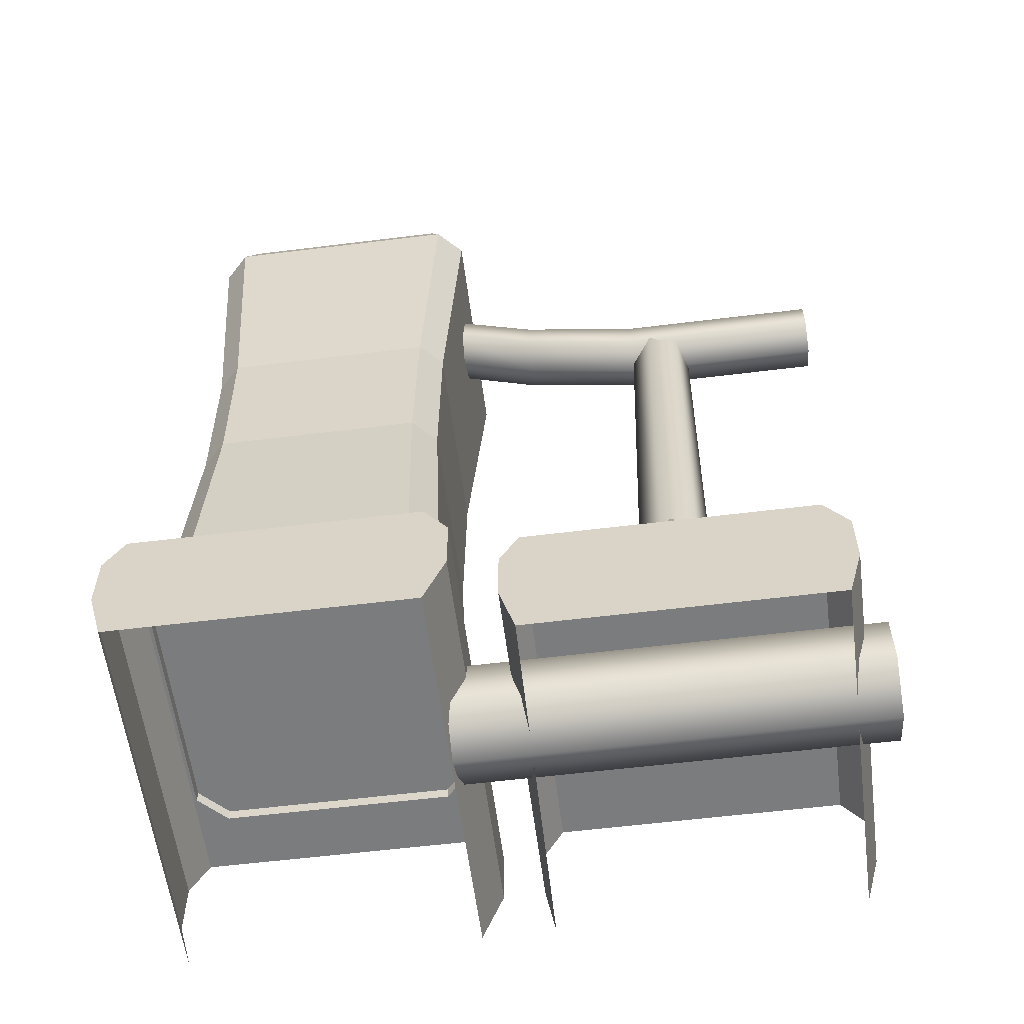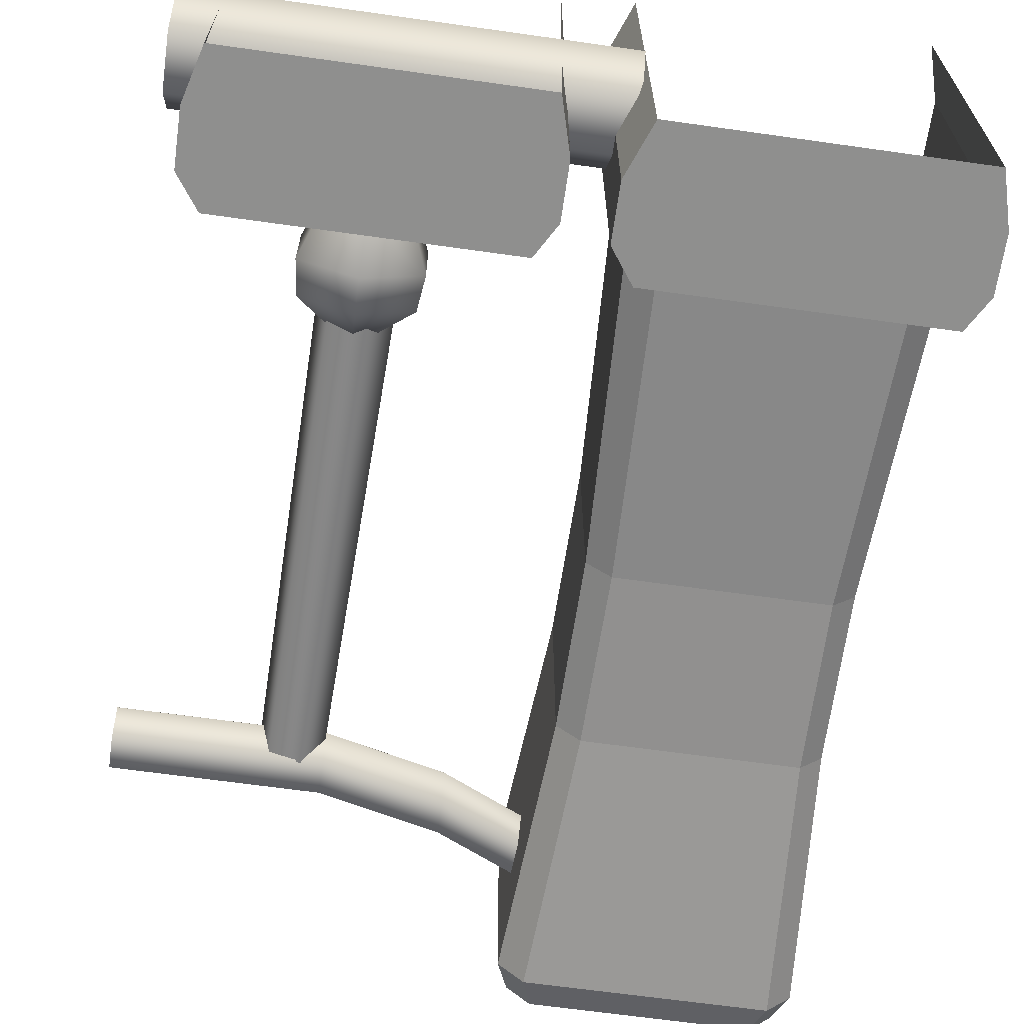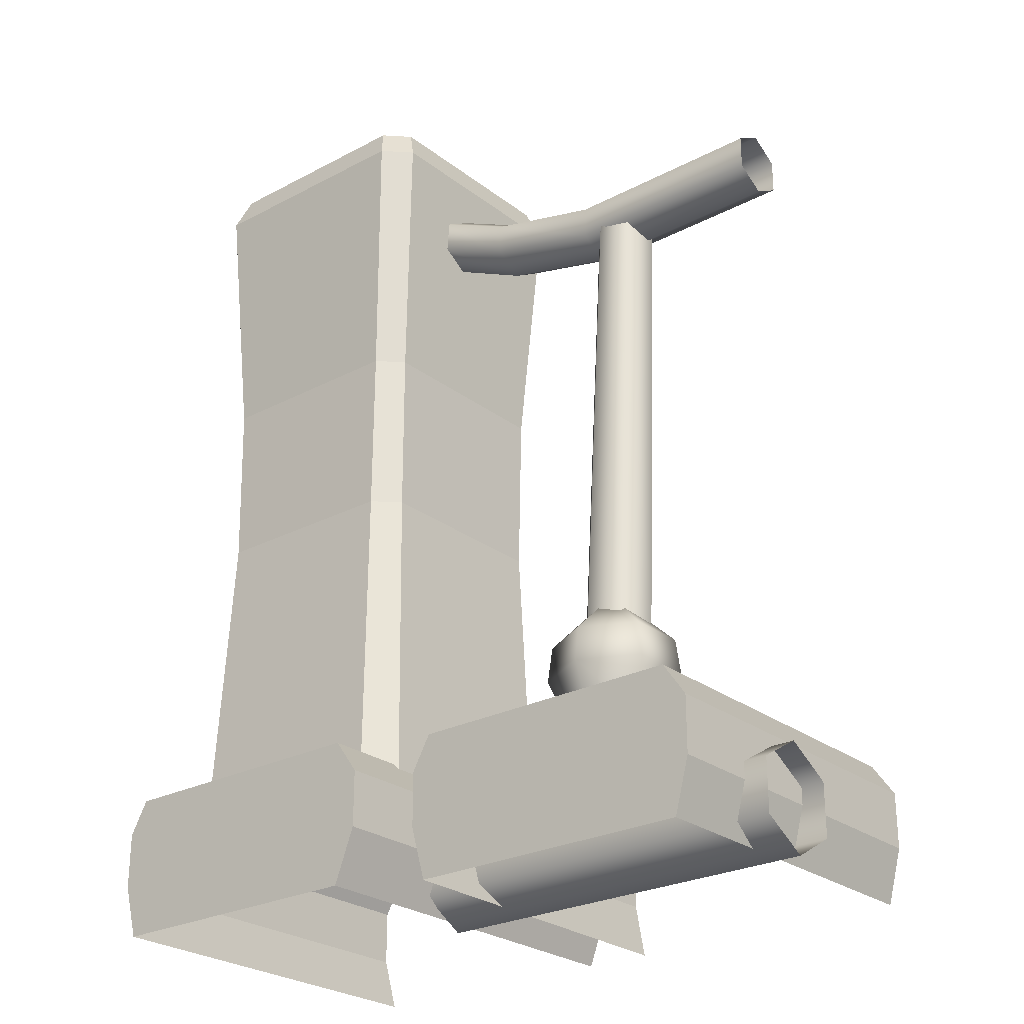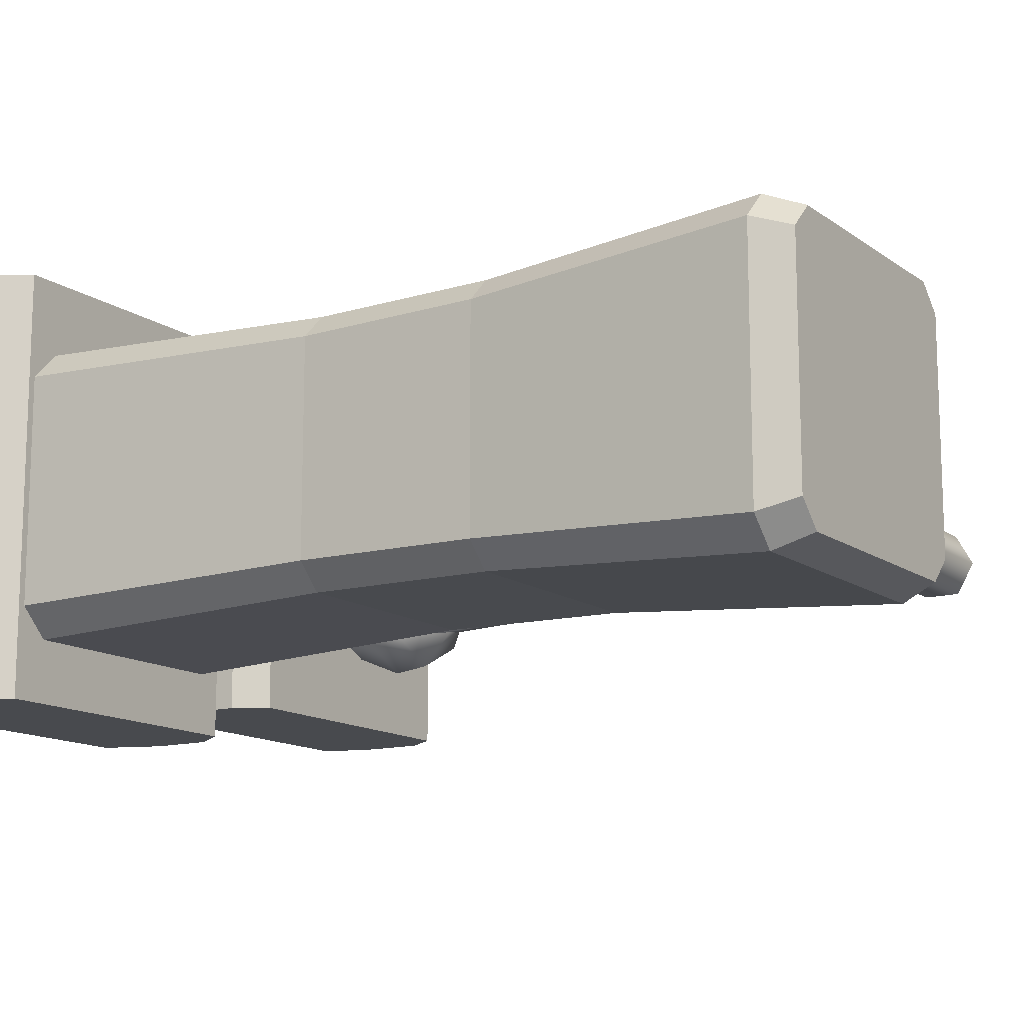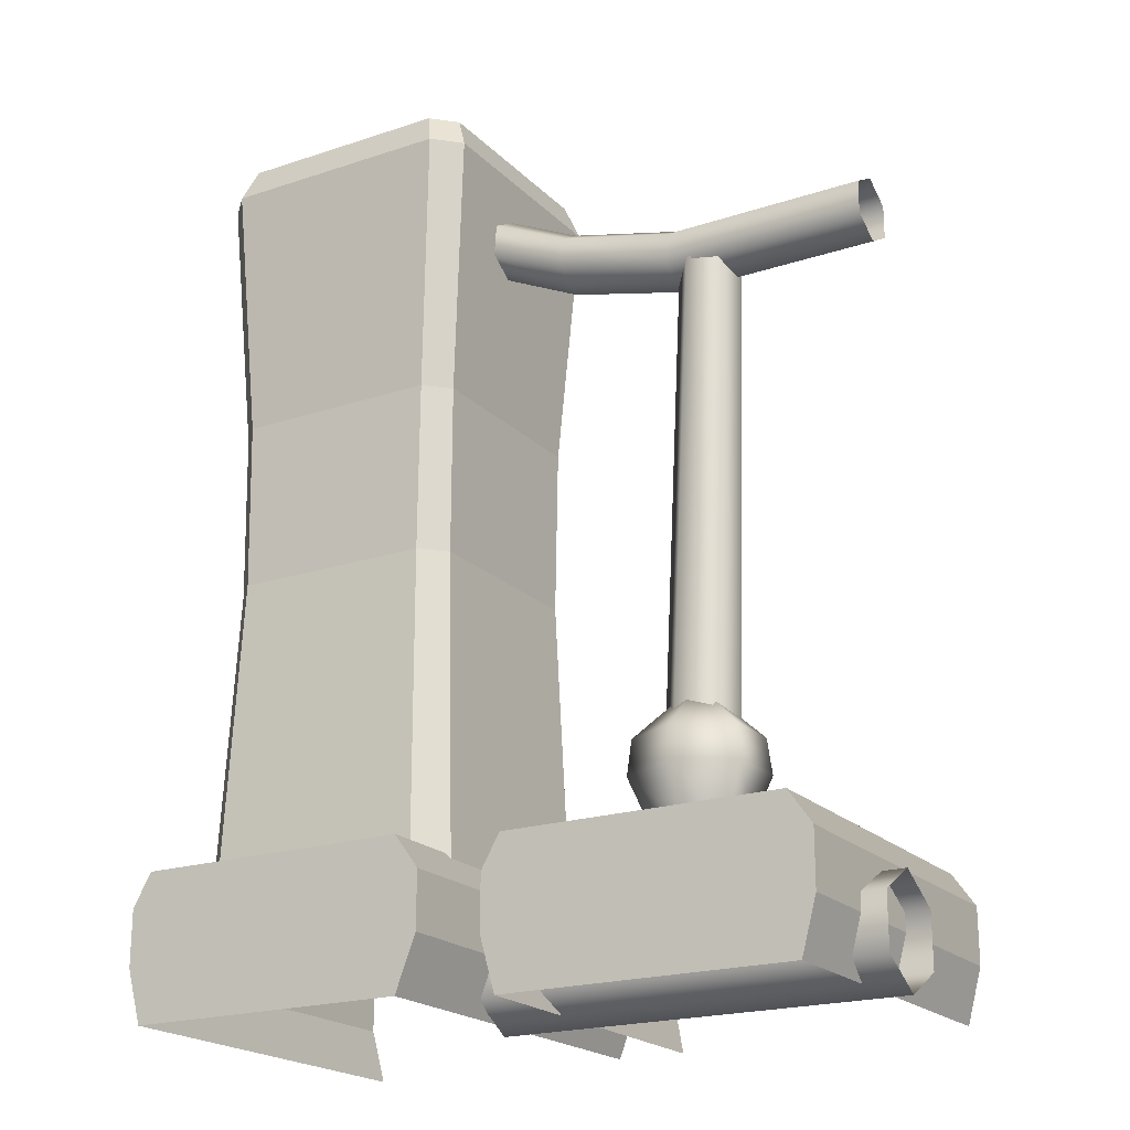
<metadata>
{"format":"obj","ext":"obj","renderer":"f3d","projection":"perspective","resolution":1024,"background":"white","views":[{"elev":-58.6,"azim":-172.7,"up":"+Y"},{"elev":-65.1,"azim":-8.1,"up":"+Z"},{"elev":-26.1,"azim":-140.2,"up":"+Y"},{"elev":-13.3,"azim":122.7,"up":"+Z"},{"elev":-20.7,"azim":-149.2,"up":"+Y"}]}
</metadata>
<code>
g wall3_2[bridge_right]
v 0.05277 -0.169 0.2662
v 0.05277 -0.2064 0.2014
v -0.5035 -0.2064 0.2014
v -0.5035 -0.169 0.2662
v 0.05277 -0.09424 0.2662
v -0.5035 -0.09424 0.2662
v 0.05277 -0.05686 0.2014
v -0.5035 -0.05686 0.2014
v 0.05277 -0.2064 0.2014
v -0.5035 -0.169 0.1366
v -0.5035 -0.2064 0.2014
v 0.05277 -0.169 0.1366
v -0.5035 -0.09424 0.1366
v 0.05277 -0.09424 0.1366
v -0.5035 -0.05686 0.2014
v 0.05277 -0.05686 0.2014
v 0.4434 0.005127 0.5035
v 0.4434 0.005114 -0.03747
v 0.4692 -0.04075 -0.03747
v 0.4692 -0.04074 0.5035
v 0.05666 -0.1925 0.5035
v 0.05666 -0.1925 -0.03747
v 0.02831 -0.1181 -0.03747
v 0.02831 -0.1181 0.5035
v 0.2508 0.005107 -0.03747
v 0.4434 0.005114 -0.03747
v 0.4434 0.005127 0.5035
v 0.2508 0.005122 0.5035
v 0.02831 -0.04077 -0.03747
v 0.06181 0.005099 -0.03747
v 0.06181 0.005117 0.5035
v 0.02831 -0.04075 0.5035
v 0.4692 -0.1181 -0.03747
v 0.4485 -0.1925 -0.03747
v 0.4485 -0.1925 0.5035
v 0.4692 -0.1181 0.5035
v 0.02831 -0.1181 0.5035
v 0.02831 -0.1181 -0.03747
v 0.02831 -0.04077 -0.03747
v 0.02831 -0.04075 0.5035
v 0.4692 -0.1181 -0.03747
v 0.4692 -0.1181 0.5035
v 0.4692 -0.04074 0.5035
v 0.4692 -0.04075 -0.03747
v 0.2508 0.005107 -0.03747
v 0.2508 0.005122 0.5035
v 0.06181 0.005117 0.5035
v 0.06181 0.005099 -0.03747
v 0.4174 0.4175 0.09067
v 0.4174 0.4175 0.3596
v 0.4198 0.6521 0.3629
v 0.4198 0.6521 0.08743
v 0.1065 0.4175 0.05849
v 0.3852 0.4175 0.05849
v 0.3885 0.6521 0.05613
v 0.1032 0.6521 0.05613
v 0.07434 0.4175 0.3596
v 0.07434 0.4175 0.09067
v 0.07191 0.6521 0.08743
v 0.07191 0.6521 0.3629
v 0.3852 0.4175 0.3918
v 0.1065 0.4175 0.3918
v 0.1032 0.6521 0.3942
v 0.3885 0.6521 0.3942
v 0.06513 1.06 0.08079
v 0.09638 1.06 0.4008
v 0.06513 1.06 0.3695
v 0.3953 1.06 0.4008
v 0.4266 1.06 0.3695
v 0.09638 1.06 0.04955
v 0.3953 1.06 0.04955
v 0.4266 1.06 0.08079
v 0.3852 0.4175 0.05849
v 0.4174 0.4175 0.09067
v 0.4198 0.6521 0.08743
v 0.3885 0.6521 0.05613
v 0.3885 0.6521 0.3942
v 0.4198 0.6521 0.3629
v 0.4174 0.4175 0.3596
v 0.3852 0.4175 0.3918
v 0.07434 0.4175 0.09067
v 0.1065 0.4175 0.05849
v 0.1032 0.6521 0.05613
v 0.07191 0.6521 0.08743
v 0.1032 0.6521 0.3942
v 0.1065 0.4175 0.3918
v 0.07434 0.4175 0.3596
v 0.07191 0.6521 0.3629
v 0.4198 0.6521 0.08743
v 0.4198 0.6521 0.3629
v 0.4446 1.014 0.3837
v 0.4446 1.014 0.0666
v 0.4174 0.4175 0.3596
v 0.4174 0.4175 0.09067
v 0.4349 -0.009604 0.07853
v 0.4349 -0.009605 0.3718
v 0.1032 0.6521 0.05613
v 0.3885 0.6521 0.05613
v 0.41 1.014 0.03203
v 0.08168 1.014 0.03203
v 0.3852 0.4175 0.05849
v 0.1065 0.4175 0.05849
v 0.09388 -0.009604 0.04148
v 0.3978 -0.009604 0.04148
v 0.07191 0.6521 0.3629
v 0.07191 0.6521 0.08743
v 0.04711 1.014 0.0666
v 0.04711 1.014 0.3837
v 0.07434 0.4175 0.09067
v 0.07434 0.4175 0.3596
v 0.05683 -0.009605 0.3718
v 0.05683 -0.009604 0.07852
v 0.3885 0.6521 0.3942
v 0.1032 0.6521 0.3942
v 0.08168 1.014 0.4183
v 0.41 1.014 0.4183
v 0.1065 0.4175 0.3918
v 0.3852 0.4175 0.3918
v 0.3978 -0.009605 0.4088
v 0.09388 -0.009605 0.4088
v 0.3885 0.6521 0.05613
v 0.4198 0.6521 0.08743
v 0.4446 1.014 0.0666
v 0.41 1.014 0.03203
v 0.4174 0.4175 0.09067
v 0.3852 0.4175 0.05849
v 0.3978 -0.009604 0.04148
v 0.4349 -0.009604 0.07853
v 0.3852 0.4175 0.3918
v 0.4174 0.4175 0.3596
v 0.4349 -0.009605 0.3718
v 0.3978 -0.009605 0.4088
v 0.4198 0.6521 0.3629
v 0.3885 0.6521 0.3942
v 0.41 1.014 0.4183
v 0.4446 1.014 0.3837
v 0.07191 0.6521 0.08743
v 0.1032 0.6521 0.05613
v 0.08168 1.014 0.03203
v 0.04711 1.014 0.0666
v 0.1065 0.4175 0.05849
v 0.07434 0.4175 0.09067
v 0.05683 -0.009604 0.07852
v 0.09388 -0.009604 0.04148
v 0.07434 0.4175 0.3596
v 0.1065 0.4175 0.3918
v 0.09388 -0.009605 0.4088
v 0.05683 -0.009605 0.3718
v 0.1032 0.6521 0.3942
v 0.07191 0.6521 0.3629
v 0.04711 1.014 0.3837
v 0.08168 1.014 0.4183
v 0.4446 1.014 0.0666
v 0.4446 1.014 0.3837
v 0.4266 1.06 0.3695
v 0.4266 1.06 0.08079
v 0.08168 1.014 0.03203
v 0.41 1.014 0.03203
v 0.3953 1.06 0.04955
v 0.09638 1.06 0.04955
v 0.04711 1.014 0.3837
v 0.04711 1.014 0.0666
v 0.06513 1.06 0.08079
v 0.06513 1.06 0.3695
v 0.41 1.014 0.4183
v 0.08168 1.014 0.4183
v 0.09638 1.06 0.4008
v 0.3953 1.06 0.4008
v 0.41 1.014 0.03203
v 0.4446 1.014 0.0666
v 0.4266 1.06 0.08079
v 0.3953 1.06 0.04955
v 0.4446 1.014 0.3837
v 0.41 1.014 0.4183
v 0.3953 1.06 0.4008
v 0.4266 1.06 0.3695
v 0.04711 1.014 0.0666
v 0.08168 1.014 0.03203
v 0.09638 1.06 0.04955
v 0.06513 1.06 0.08079
v 0.08168 1.014 0.4183
v 0.04711 1.014 0.3837
v 0.06513 1.06 0.3695
v 0.09638 1.06 0.4008
v -0.4705 -0.04079 0.01631
v -0.4382 0.005071 0.01631
v -0.4382 0.005084 0.5035
v -0.4705 -0.04078 0.5035
v -0.02785 -0.1182 0.01631
v -0.04894 -0.1925 0.01631
v -0.04129 -0.1925 0.5035
v -0.02785 -0.1182 0.5035
v -0.4382 0.005084 0.5035
v -0.4382 0.005071 0.01631
v -0.2492 0.005054 0.01631
v -0.2492 0.00507 0.5035
v -0.02785 -0.04083 0.01631
v -0.02785 -0.04081 0.5035
v -0.05405 0.005056 0.5035
v -0.05405 0.005038 0.01631
v -0.4502 -0.1925 0.5035
v -0.4502 -0.1925 0.01631
v -0.4705 -0.1181 0.01631
v -0.4705 -0.1181 0.5035
v -0.02785 -0.1182 0.01631
v -0.02785 -0.1182 0.5035
v -0.02785 -0.04081 0.5035
v -0.02785 -0.04083 0.01631
v -0.4705 -0.1181 0.5035
v -0.4705 -0.1181 0.01631
v -0.4705 -0.04079 0.01631
v -0.4705 -0.04078 0.5035
v -0.2492 0.00507 0.5035
v -0.2492 0.005054 0.01631
v -0.05405 0.005038 0.01631
v -0.05405 0.005056 0.5035
v -0.2355 0.7978 0.2354
v -0.2204 0.7978 0.194
v -0.2001 0.1062 0.169
v -0.2172 0.1062 0.216
v -0.2789 0.7978 0.243
v -0.2665 0.1062 0.2247
v -0.3072 0.7978 0.2093
v -0.2986 0.1062 0.1864
v -0.2204 0.7978 0.194
v -0.2323 0.1062 0.1307
v -0.2001 0.1062 0.169
v -0.2487 0.7978 0.1603
v -0.2815 0.1062 0.1394
v -0.2921 0.7978 0.1679
v -0.2986 0.1062 0.1864
v -0.3072 0.7978 0.2093
v -0.1954 0.01817 0.1984
v -0.2492 0.01817 0.2254
v -0.2492 0.08234 0.2517
v -0.1705 0.08234 0.2123
v -0.1954 0.01817 0.1384
v -0.1761 0.1308 0.2091
v -0.2492 0.1308 0.2457
v -0.2492 0.2028 0.1684
v -0.1761 0.1308 0.1276
v -0.2492 0.1308 0.09098
v -0.1705 0.08234 0.1245
v -0.2492 0.01817 0.1114
v -0.2492 0.08234 0.08499
v -0.303 0.01817 0.1384
v -0.2492 0.01817 0.1114
v -0.2492 0.08234 0.08499
v -0.3279 0.08234 0.1245
v -0.303 0.01817 0.1984
v -0.3222 0.1308 0.1276
v -0.2492 0.1308 0.09098
v -0.2492 0.2028 0.1684
v -0.3222 0.1308 0.2091
v -0.2492 0.1308 0.2457
v -0.3279 0.08234 0.2123
v -0.2492 0.01817 0.2254
v -0.2492 0.08234 0.2517
v -0.5003 0.7943 0.2415
v -0.2194 0.7711 0.2014
v -0.5003 0.7711 0.2014
v -0.2194 0.7943 0.2415
v -0.5003 0.8405 0.2415
v -0.05456 0.8102 0.2013
v -0.2194 0.8405 0.2415
v -0.5003 0.8637 0.2014
v -0.05456 0.8333 0.2414
v 0.06557 0.8664 0.2015
v 0.06557 0.8896 0.2416
v -0.05456 0.8796 0.2414
v 0.06557 0.9359 0.2416
v 0.06557 0.959 0.2015
v -0.2194 0.8637 0.2014
v -0.5003 0.8405 0.1613
v -0.05456 0.9027 0.2013
v 0.06557 0.9359 0.1615
v -0.2194 0.8405 0.1613
v -0.5003 0.7943 0.1613
v -0.05456 0.8796 0.1613
v -0.2194 0.7943 0.1613
v -0.5003 0.7711 0.2014
v -0.2194 0.7711 0.2014
v -0.05456 0.8333 0.1613
v 0.06557 0.8896 0.1615
v -0.05456 0.8102 0.2013
v 0.06557 0.8664 0.2015
v 0.2508 -0.1181 -0.03747
v 0.05666 -0.1925 -0.03747
v 0.2508 -0.1925 -0.03747
v 0.02831 -0.1181 -0.03747
v 0.4485 -0.1925 -0.03747
v 0.02831 -0.04077 -0.03747
v 0.4692 -0.1181 -0.03747
v 0.2508 -0.04076 -0.03747
v 0.06181 0.005099 -0.03747
v 0.4692 -0.04075 -0.03747
v 0.2508 0.005107 -0.03747
v 0.4434 0.005114 -0.03747
v -0.2492 -0.1182 0.01631
v -0.4502 -0.1925 0.01631
v -0.2492 -0.1925 0.01631
v -0.04894 -0.1925 0.01631
v -0.4705 -0.1181 0.01631
v -0.2492 -0.04081 0.01631
v -0.02785 -0.1182 0.01631
v -0.4705 -0.04079 0.01631
v -0.02785 -0.04083 0.01631
v -0.4382 0.005071 0.01631
v -0.05405 0.005038 0.01631
v -0.2492 0.005054 0.01631
g wall3_2[bridge_right]_0
f 3 2 1
f 4 3 1
f 4 1 5
f 6 4 5
f 6 5 7
f 8 6 7
f 11 10 9
f 10 12 9
f 10 13 12
f 13 14 12
f 13 15 14
f 15 16 14
f 19 18 17
f 20 19 17
f 23 22 21
f 24 23 21
f 27 26 25
f 28 27 25
f 31 30 29
f 32 31 29
f 35 34 33
f 36 35 33
f 39 38 37
f 40 39 37
f 43 42 41
f 44 43 41
f 47 46 45
f 48 47 45
f 51 50 49
f 52 51 49
f 55 54 53
f 56 55 53
f 59 58 57
f 60 59 57
f 63 62 61
f 64 63 61
f 67 66 65
f 66 68 65
f 65 68 69
f 70 65 69
f 71 70 69
f 72 71 69
f 75 74 73
f 76 75 73
f 79 78 77
f 80 79 77
f 83 82 81
f 84 83 81
f 87 86 85
f 88 87 85
f 91 90 89
f 92 91 89
f 95 94 93
f 96 95 93
f 99 98 97
f 100 99 97
f 103 102 101
f 104 103 101
f 107 106 105
f 108 107 105
f 111 110 109
f 112 111 109
f 115 114 113
f 116 115 113
f 119 118 117
f 120 119 117
f 123 122 121
f 124 123 121
f 127 126 125
f 128 127 125
f 131 130 129
f 132 131 129
f 135 134 133
f 136 135 133
f 139 138 137
f 140 139 137
f 143 142 141
f 144 143 141
f 147 146 145
f 148 147 145
f 151 150 149
f 152 151 149
f 155 154 153
f 156 155 153
f 159 158 157
f 160 159 157
f 163 162 161
f 164 163 161
f 167 166 165
f 168 167 165
f 171 170 169
f 172 171 169
f 175 174 173
f 176 175 173
f 179 178 177
f 180 179 177
f 183 182 181
f 184 183 181
f 187 186 185
f 188 187 185
f 191 190 189
f 192 191 189
f 195 194 193
f 196 195 193
f 199 198 197
f 200 199 197
f 203 202 201
f 204 203 201
f 207 206 205
f 208 207 205
f 211 210 209
f 212 211 209
f 215 214 213
f 216 215 213
f 219 218 217
f 220 219 217
f 220 217 221
f 222 220 221
f 222 221 223
f 224 222 223
f 227 226 225
f 226 228 225
f 226 229 228
f 229 230 228
f 229 231 230
f 231 232 230
f 235 234 233
f 236 235 233
f 236 233 237
f 235 236 238
f 239 235 238
f 240 239 238
f 238 241 240
f 238 236 241
f 240 241 242
f 243 236 237
f 236 243 241
f 241 243 242
f 243 237 244
f 243 245 242
f 245 243 244
f 248 247 246
f 249 248 246
f 249 246 250
f 248 249 251
f 252 248 251
f 253 252 251
f 251 254 253
f 251 249 254
f 253 254 255
f 256 249 250
f 249 256 254
f 254 256 255
f 256 250 257
f 256 258 255
f 258 256 257
f 261 260 259
f 260 262 259
f 259 262 263
f 260 264 262
f 262 265 263
f 263 265 266
f 264 267 262
f 262 267 265
f 264 268 267
f 268 269 267
f 267 269 270
f 267 270 265
f 269 271 270
f 270 271 272
f 265 273 266
f 265 270 273
f 266 273 274
f 275 270 272
f 270 275 273
f 275 272 276
f 273 277 274
f 273 275 277
f 274 277 278
f 279 275 276
f 275 279 277
f 277 280 278
f 277 279 280
f 278 280 281
f 280 282 281
f 279 276 283
f 279 283 280
f 280 283 282
f 276 284 283
f 283 285 282
f 283 284 285
f 284 286 285
f 289 288 287
f 288 290 287
f 291 289 287
f 290 292 287
f 293 291 287
f 292 294 287
f 287 294 293
f 292 295 294
f 294 296 293
f 295 297 294
f 298 296 294
f 297 298 294
f 301 300 299
f 302 301 299
f 300 303 299
f 299 303 304
f 305 302 299
f 305 299 304
f 303 306 304
f 307 305 304
f 304 306 308
f 309 307 304
f 310 304 308
f 310 309 304

</code>
